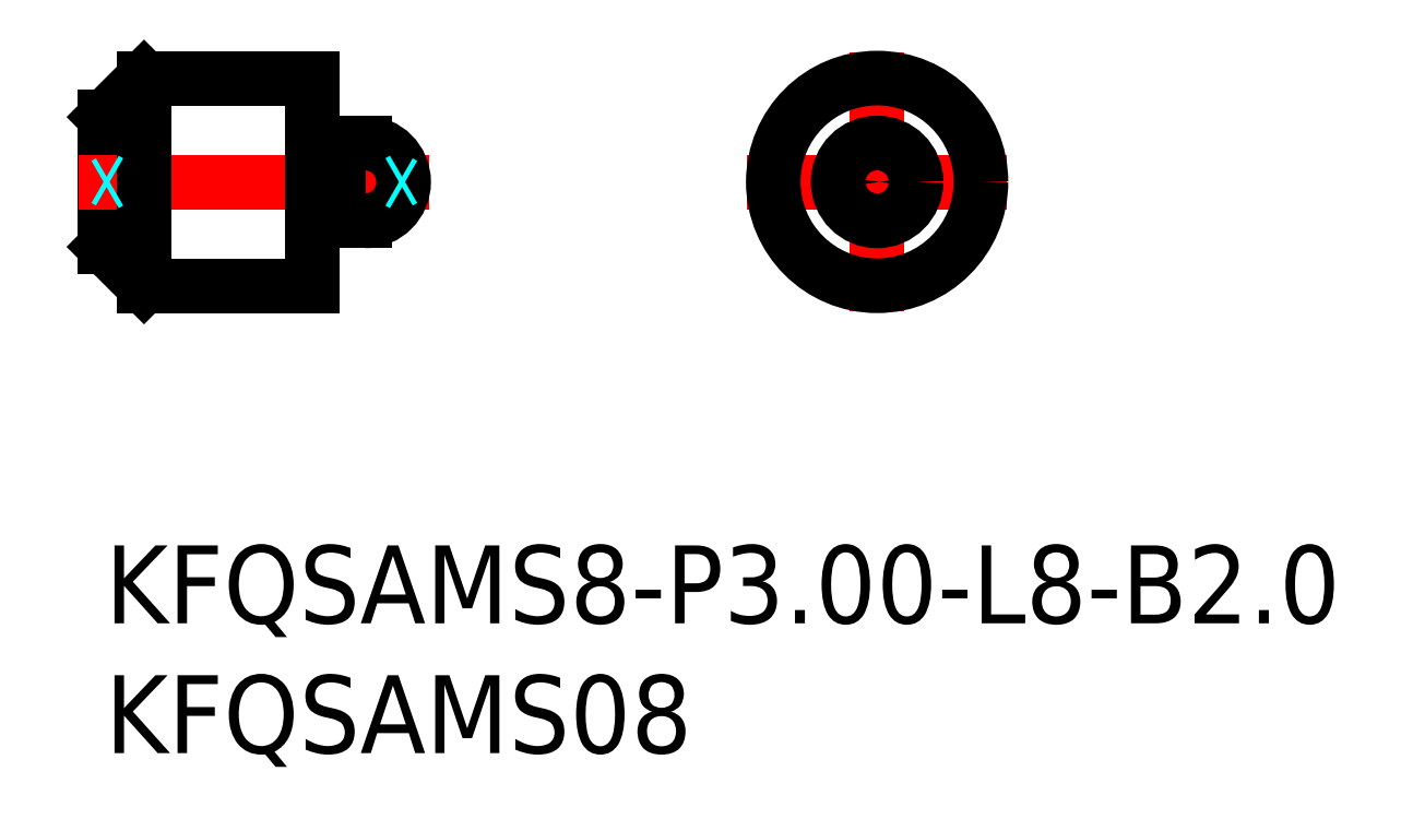
<metadata>
{"format":"dxf","ext":"dxf","renderer":"ezdxf+matplotlib","layout":"modelspace","background":"white","min_lineweight":24,"dpi":150}
</metadata>
<code>
0
SECTION
2
ENTITIES
0
INSERT
8
MSM_CONTINUOUS
2
*U9
10
0
20
0
30
0
0
INSERT
8
MSM_CONTINUOUS
2
*U10
10
0
20
0
30
0
0
LINE
8
MSM_CONTINUOUS
10
1.1e-15
20
16.5
30
0
11
6e-16
21
11.5
31
0
0
LINE
8
MSM_CONTINUOUS
10
1.5
20
10
30
0
11
6e-16
21
11.5
31
0
0
LINE
8
MSM_CONTINUOUS
10
1.5
20
18
30
0
11
1.1e-15
21
16.5
31
0
0
LINE
8
MSM_CONTINUOUS
10
1.5
20
18
30
0
11
8
21
18
31
0
0
LINE
8
MSM_CONTINUOUS
10
1.5
20
10
30
0
11
8
21
10
31
0
0
LINE
8
MSM_CENTER
10
24.74
20
14
30
0
11
34.74
21
14
31
0
0
LINE
8
MSM_CENTER
10
29.74
20
19
30
0
11
29.74
21
9
31
0
0
CIRCLE
8
MSM_CONTINUOUS
10
29.74
20
14
30
0
40
1.5
0
CIRCLE
8
MSM_CONTINUOUS
10
29.74
20
14
30
0
40
4
0
CIRCLE
8
MSM_CONTINUOUS
10
29.74
20
14
30
0
40
0.1
0
LINE
8
MSM_CENTER
10
-1
20
14
30
0
11
12.5
21
14
31
0
0
LINE
8
MSM_CONTINUOUS
10
10
20
15.5
30
0
11
9
21
15.5
31
0
0
LINE
8
MSM_CONTINUOUS
10
10
20
12.5
30
0
11
9
21
12.5
31
0
0
LINE
8
MSM_CONTINUOUS
10
9
20
12.5
30
0
11
9
21
15.5
31
0
0
LINE
8
MSM_CONTINUOUS
10
1.5
20
18
30
0
11
1.5
21
10
31
0
0
ARC
8
MSM_CONTINUOUS
10
8.1
20
15.5
30
0
40
0.1
50
180
51
270
0
ARC
8
MSM_CONTINUOUS
10
10
20
14
30
0
40
1.5
50
270
51
90
0
LINE
8
MSM_DASHED
10
6e-16
20
14.1
30
0
11
0.1732
21
14
31
0
0
LINE
8
MSM_DASHED
10
-2.9e-15
20
13.9
30
0
11
0.1732
21
14
31
0
0
LINE
8
MSM_CONTINUOUS
10
8.9
20
15.4
30
0
11
8.1
21
15.4
31
0
0
ARC
8
MSM_CONTINUOUS
10
8.9
20
15.5
30
0
40
0.1
50
270
51
0
0
LINE
8
MSM_CONTINUOUS
10
8.9
20
12.6
30
0
11
8.1
21
12.6
31
0
0
ARC
8
MSM_CONTINUOUS
10
8.1
20
12.5
30
0
40
0.1
50
90
51
180
0
ARC
8
MSM_CONTINUOUS
10
8.9
20
12.5
30
0
40
0.1
50
0
51
90
0
LINE
8
MSM_DASHED
10
11.5
20
14.1
30
0
11
11.32
21
14
31
0
0
LINE
8
MSM_DASHED
10
11.5
20
13.9
30
0
11
11.32
21
14
31
0
0
LINE
8
MSM_CONTINUOUS
10
8
20
18
30
0
11
8
21
10
31
0
0
ENDSEC
0
EOF

</code>
